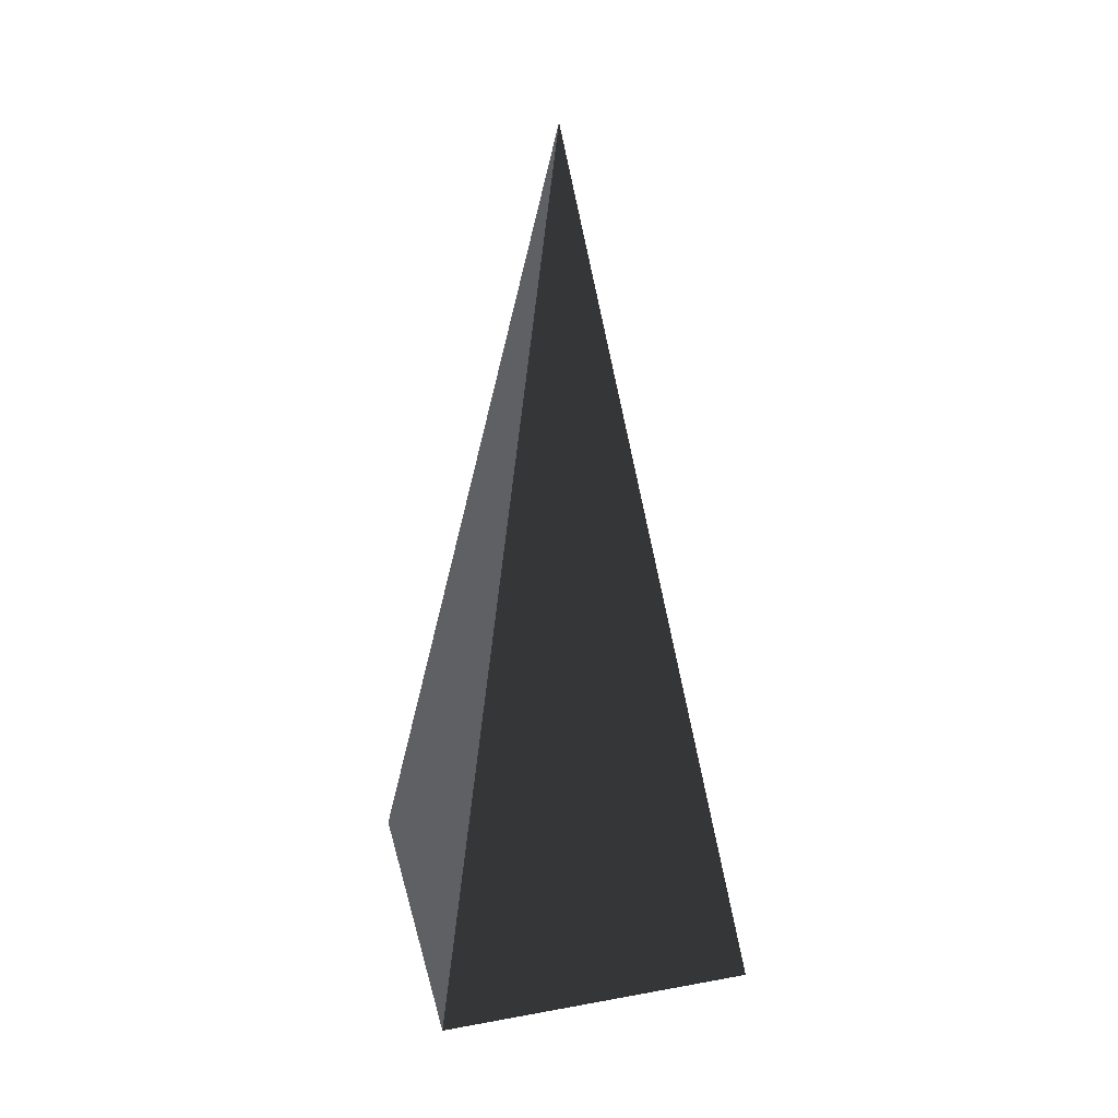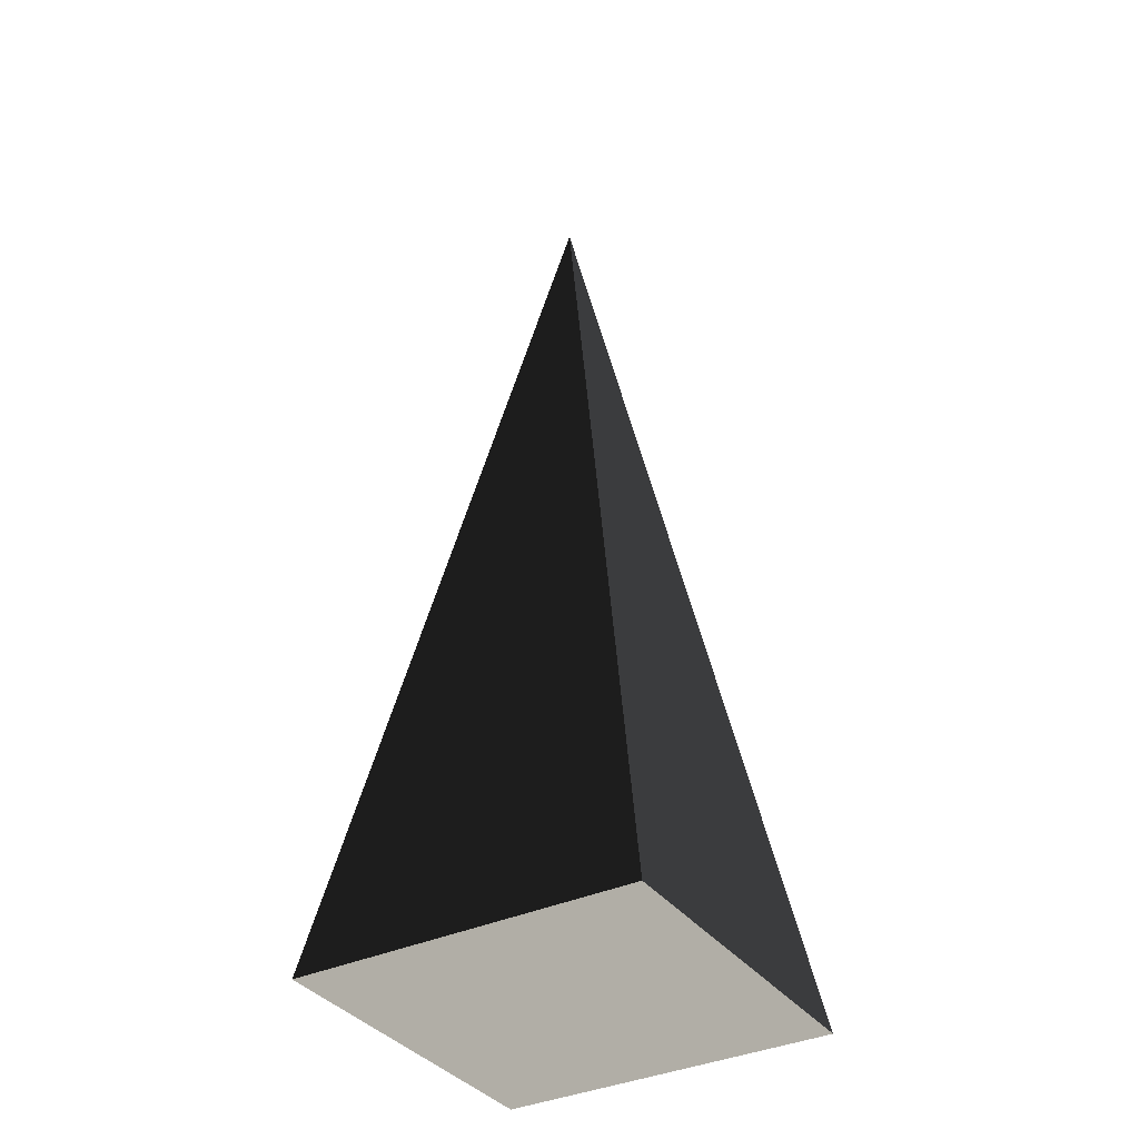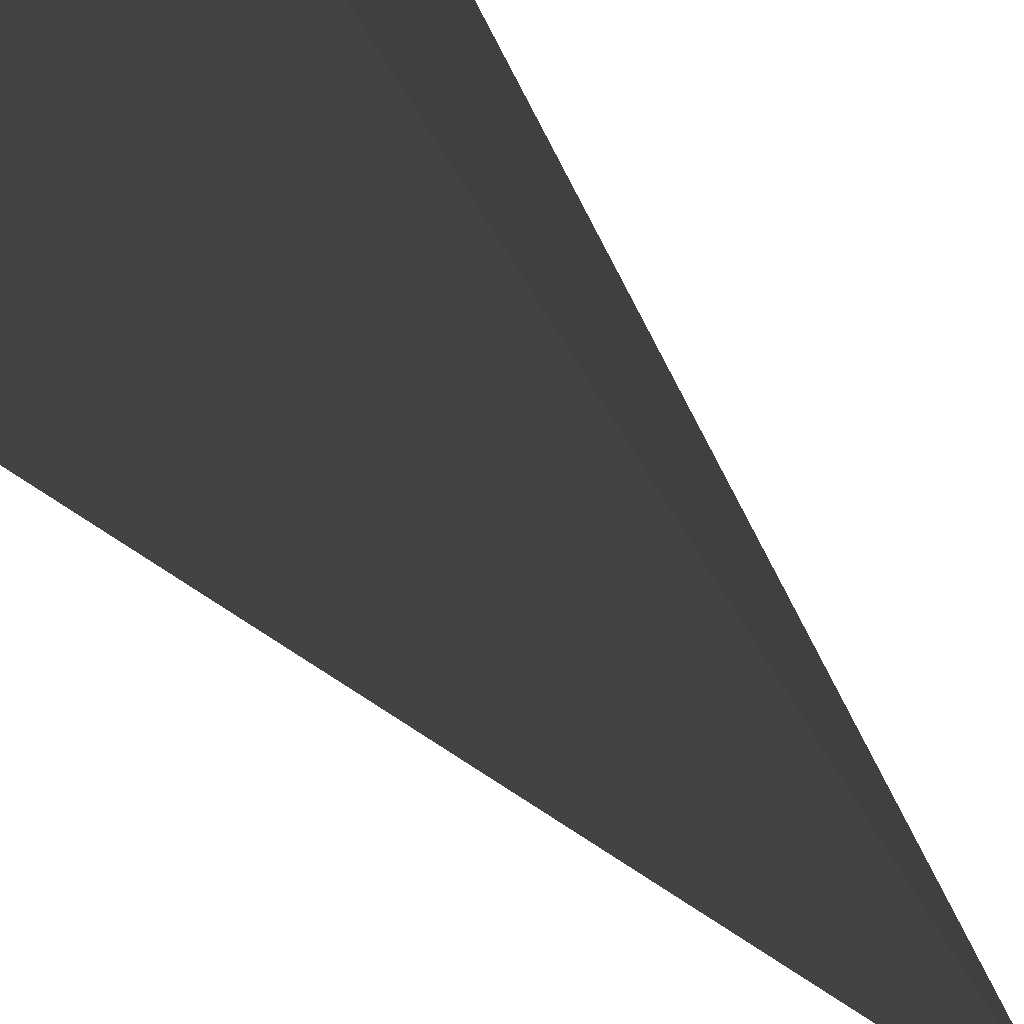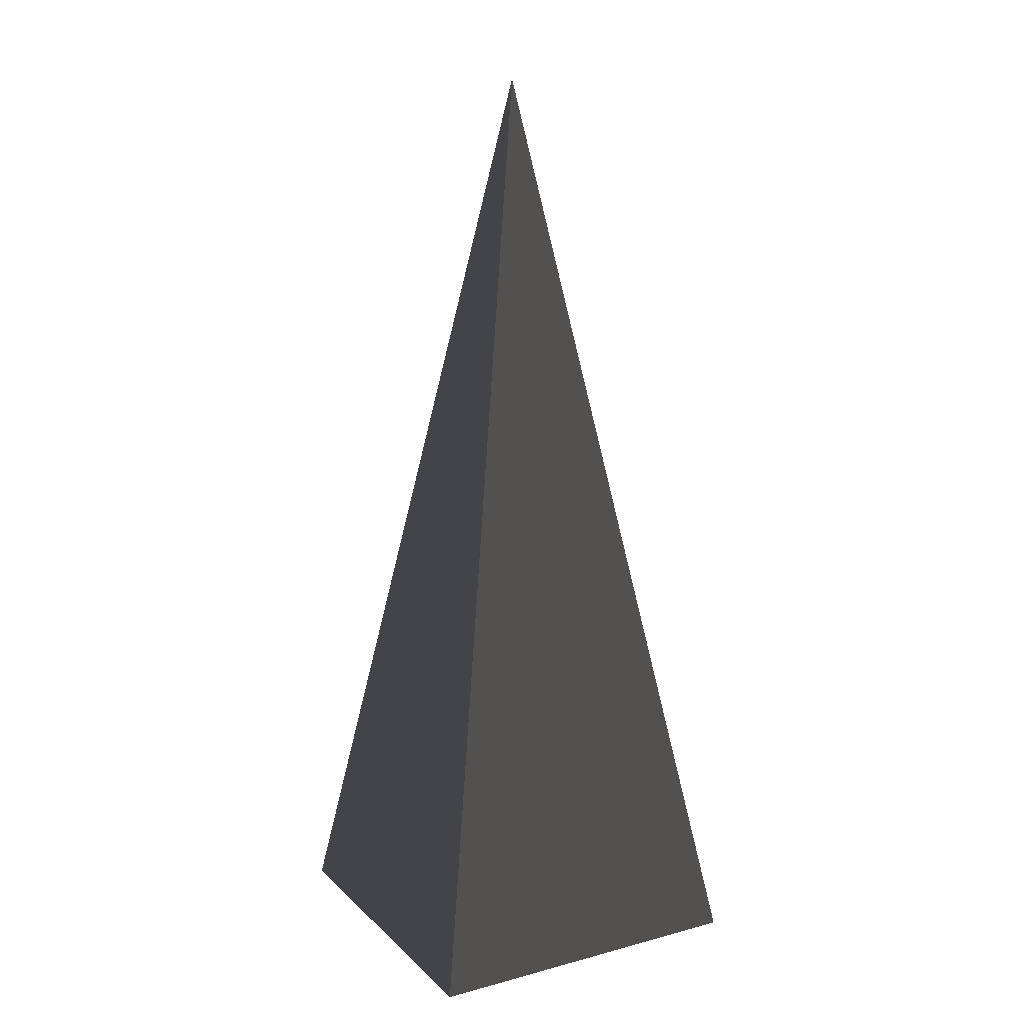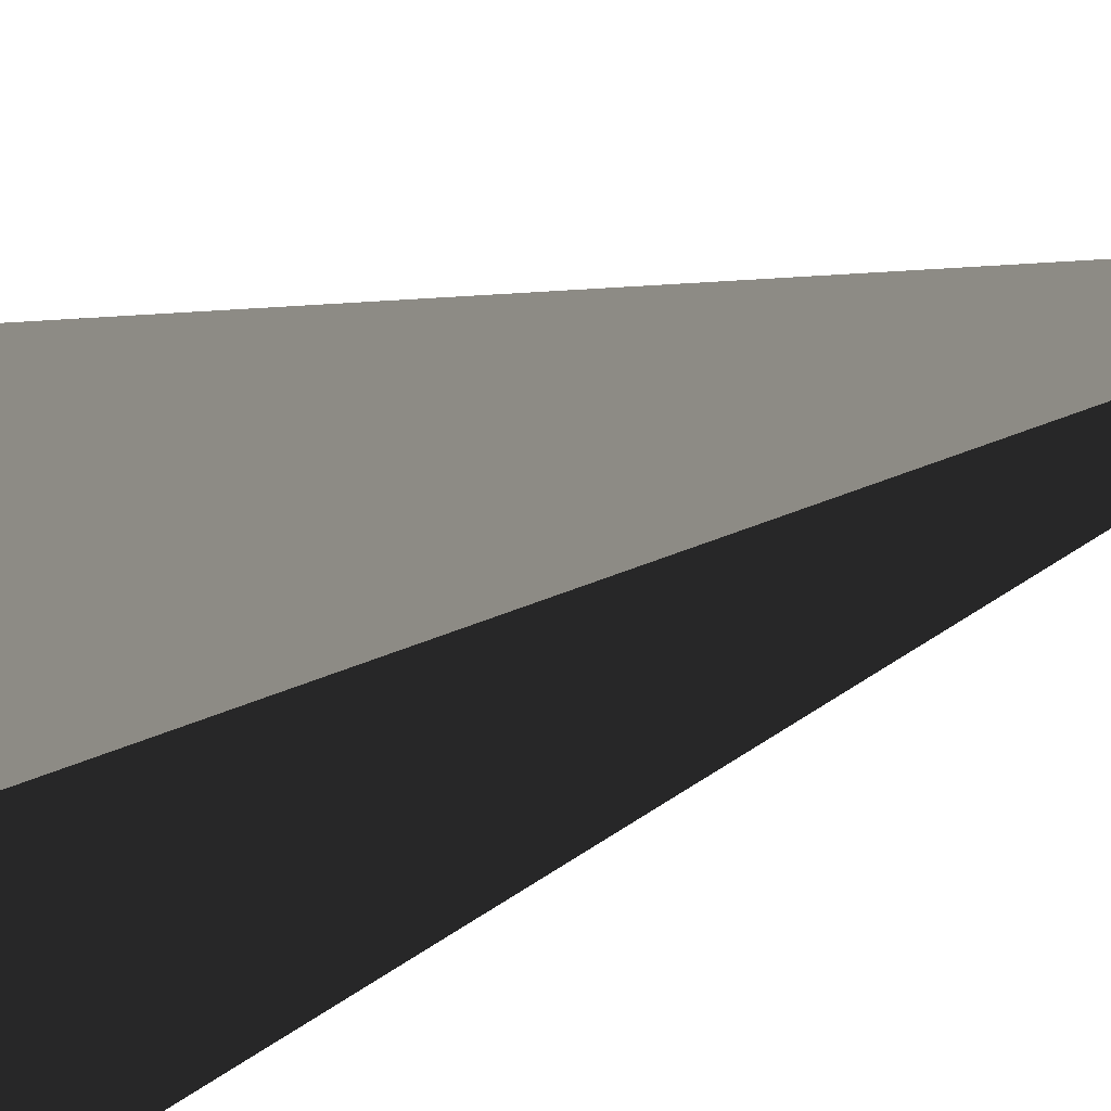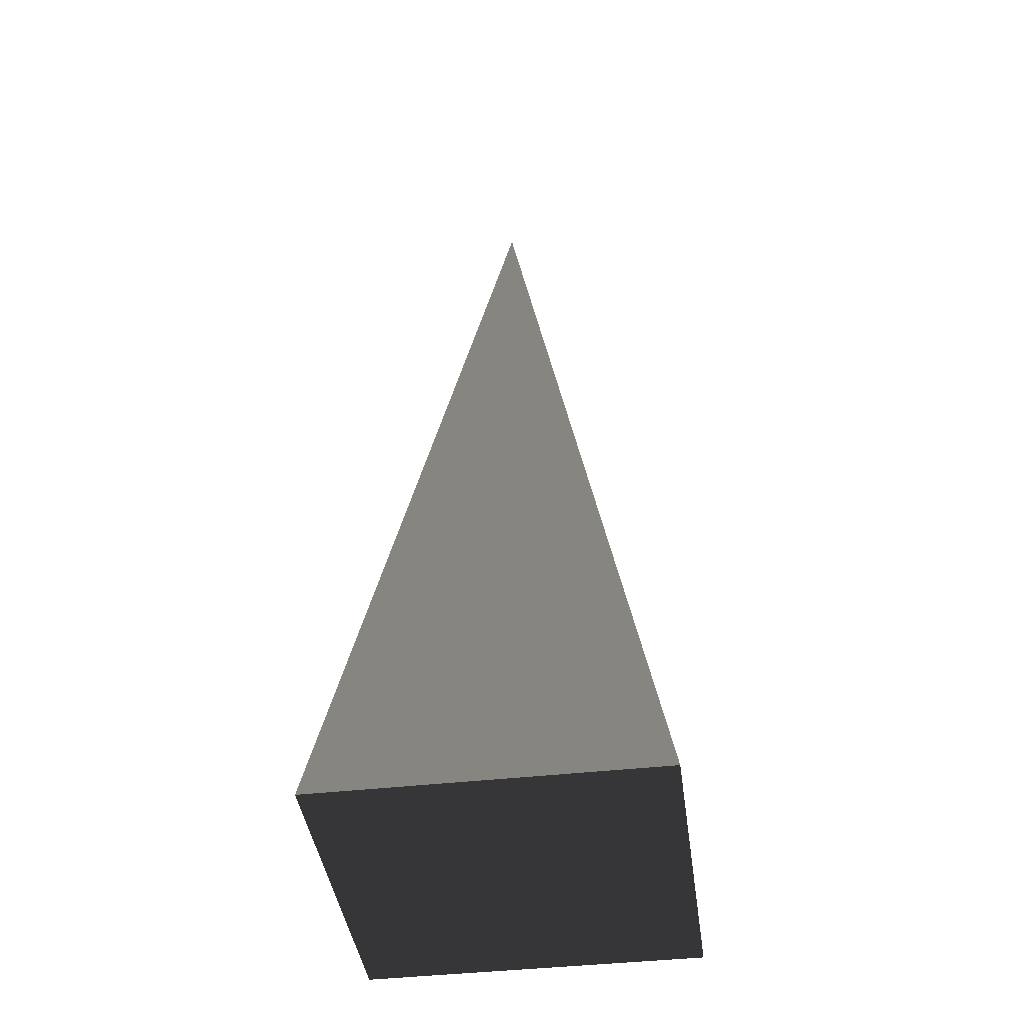
<metadata>
{"format":"obj","ext":"obj","renderer":"f3d","projection":"perspective","resolution":1024,"background":"white","views":[{"elev":34.4,"azim":76.2,"up":"+Z"},{"elev":-36.3,"azim":-58.5,"up":"+Z"},{"elev":-62.7,"azim":-141.8,"up":"+Y"},{"elev":15.3,"azim":150.9,"up":"+Z"},{"elev":-32.9,"azim":-60.1,"up":"+Y"},{"elev":-42.3,"azim":-172.2,"up":"+Z"}]}
</metadata>
<code>
v -5.965 -5.965 -11.43
v -5.965 5.965 -11.43
v 3.434e-06 -8.701e-07 21.53
v -5.965 5.965 -11.43
v 5.965 5.965 -11.43
v 3.434e-06 -8.701e-07 21.53
v 5.965 5.965 -11.43
v 5.965 -5.965 -11.43
v 3.434e-06 -8.701e-07 21.53
v 5.965 -5.965 -11.43
v -5.965 -5.965 -11.43
v 3.434e-06 -8.701e-07 21.53
v -5.965 5.965 -11.43
v -5.965 -5.965 -11.43
v 5.965 -5.965 -11.43
v 5.965 5.965 -11.43
g Cube_152_2600_609
f 1 3 2
f 4 6 5
f 7 9 8
f 10 12 11
f 13 15 14
f 13 16 15

</code>
